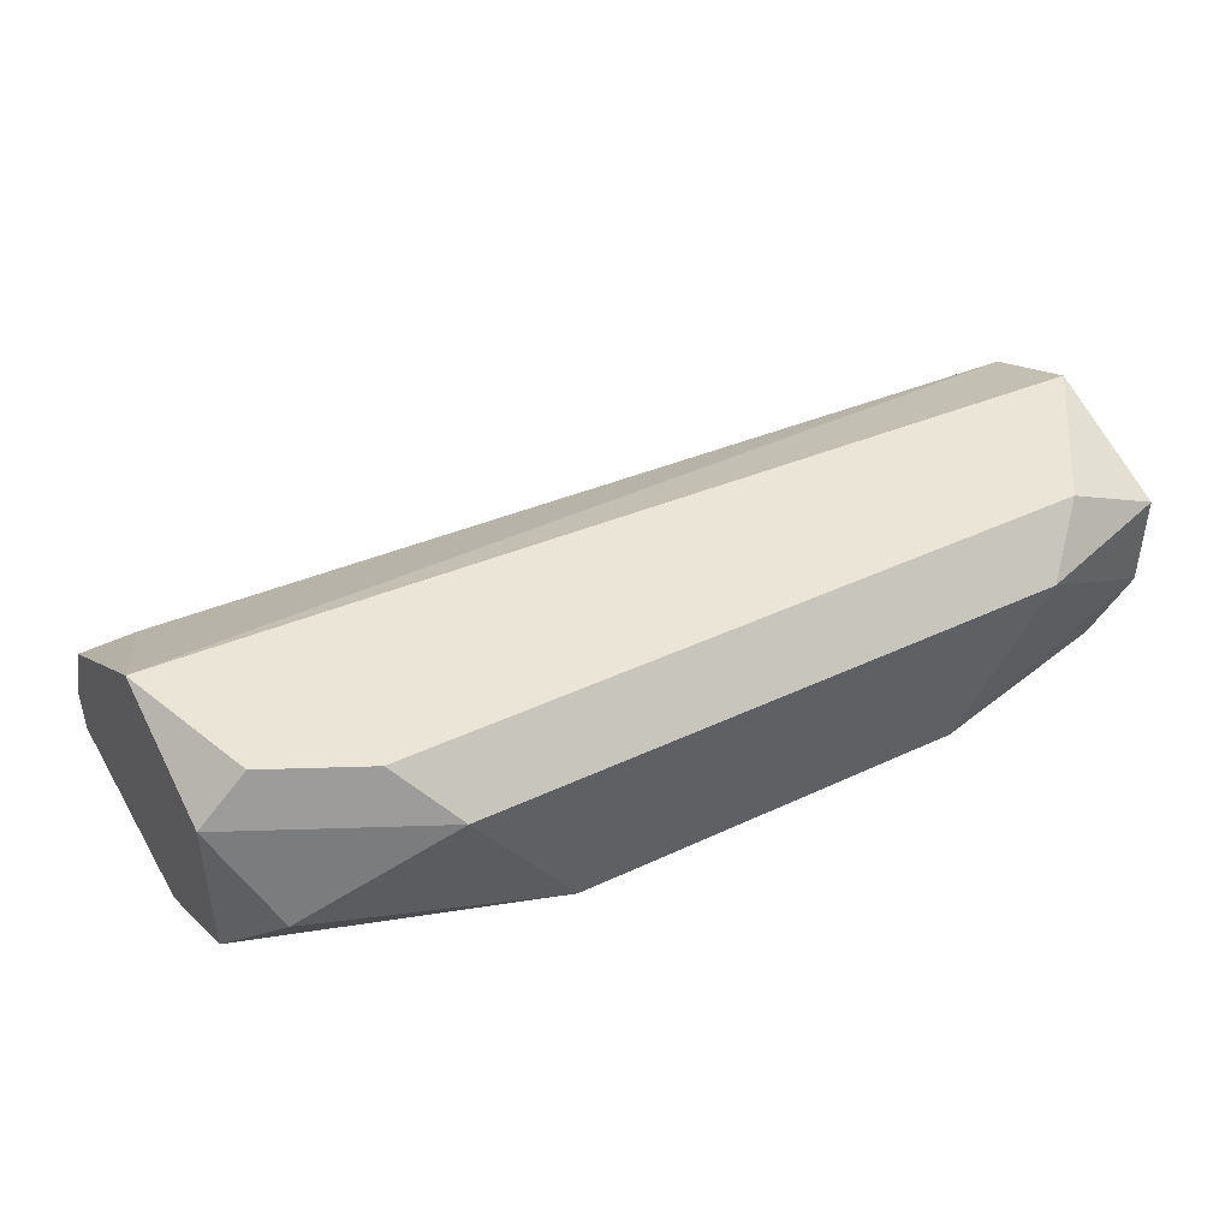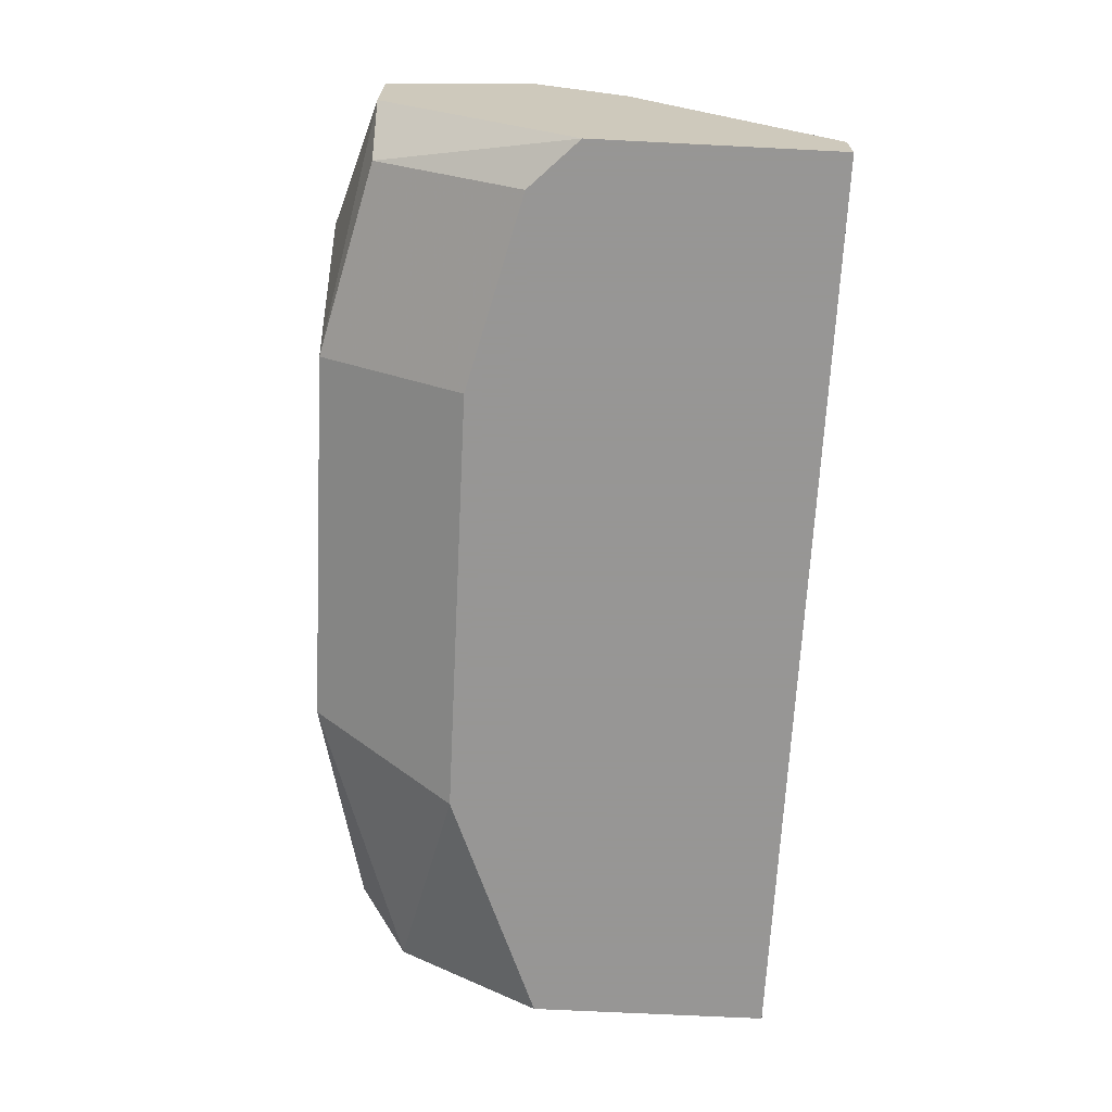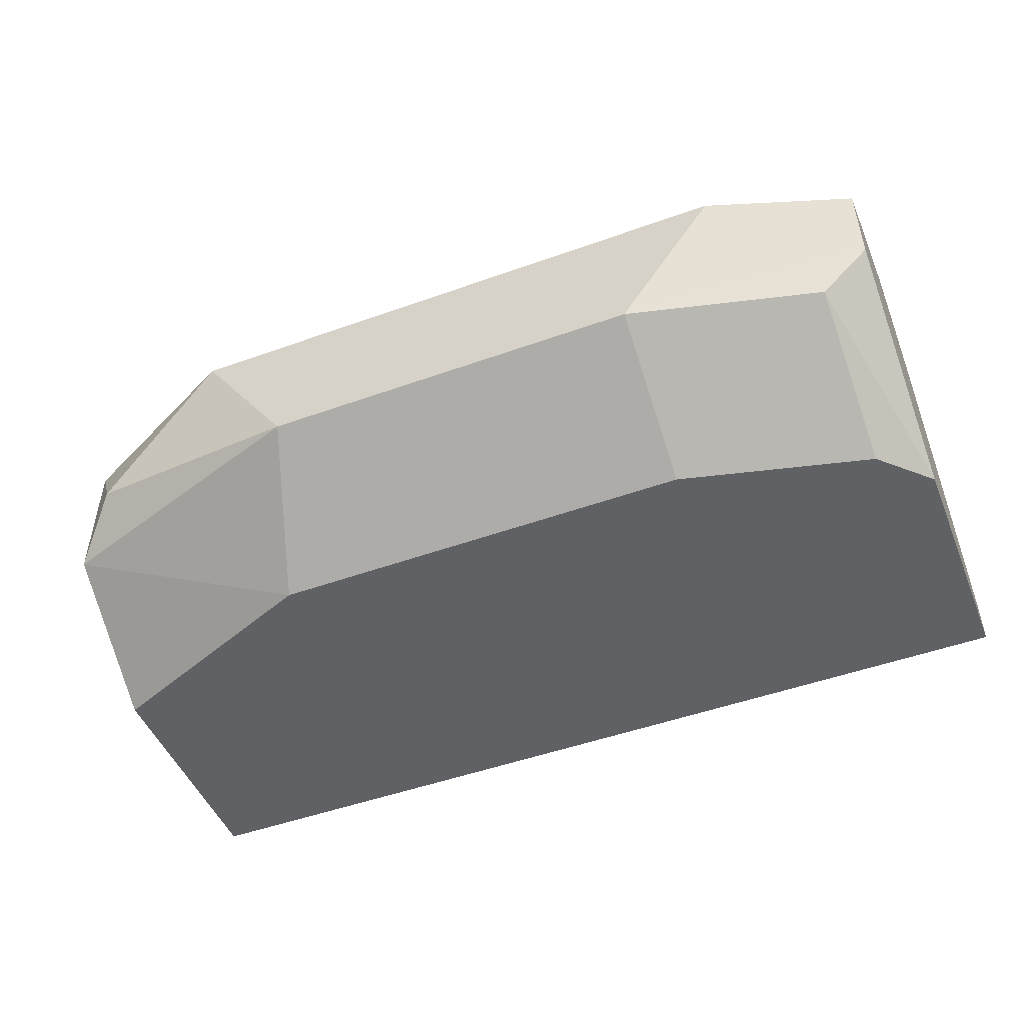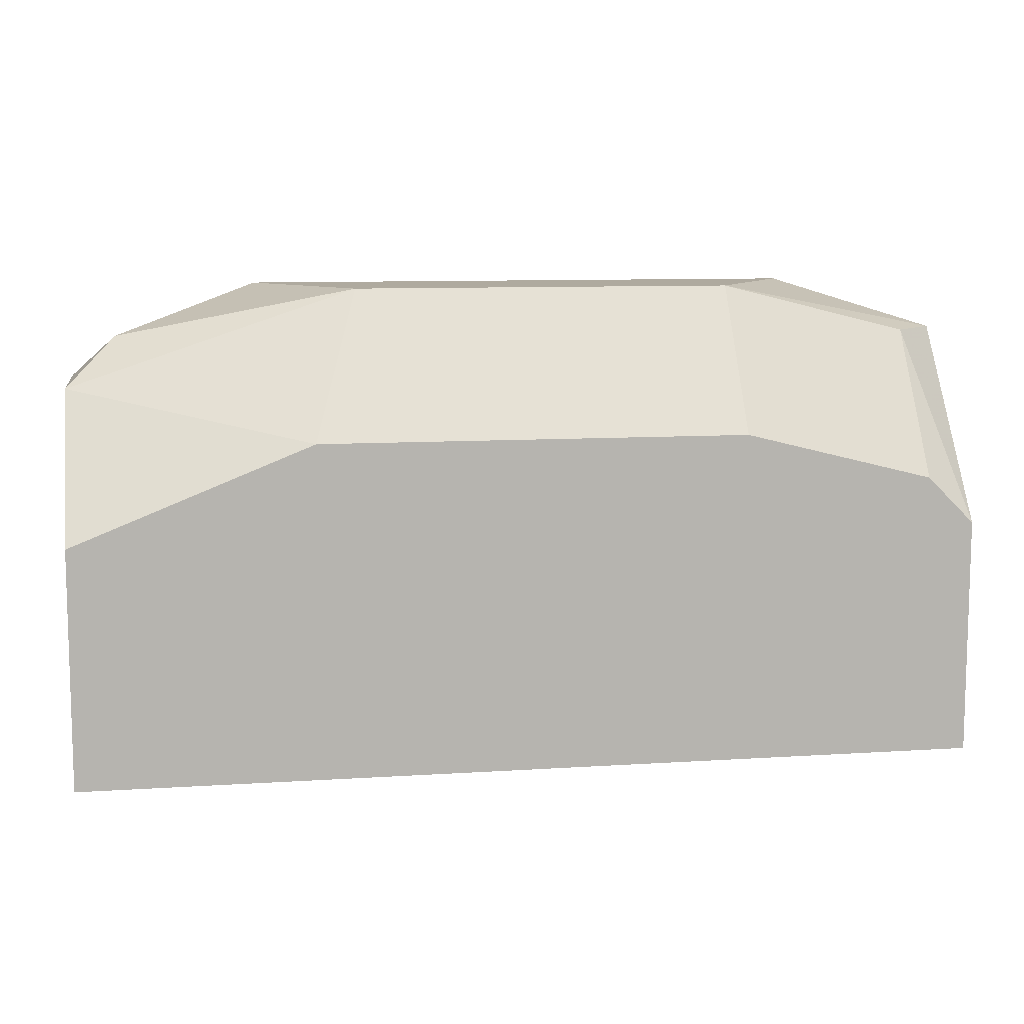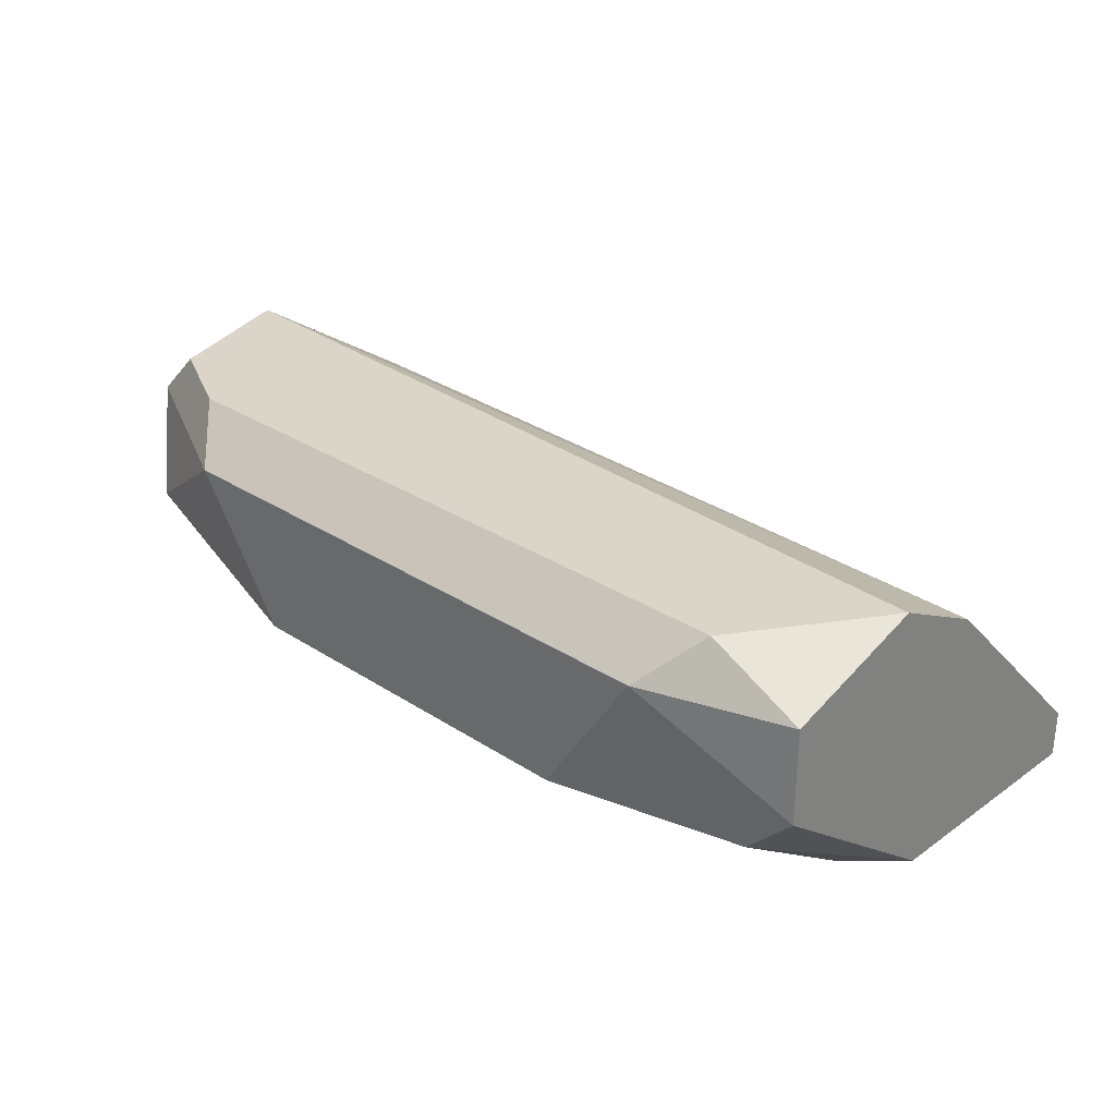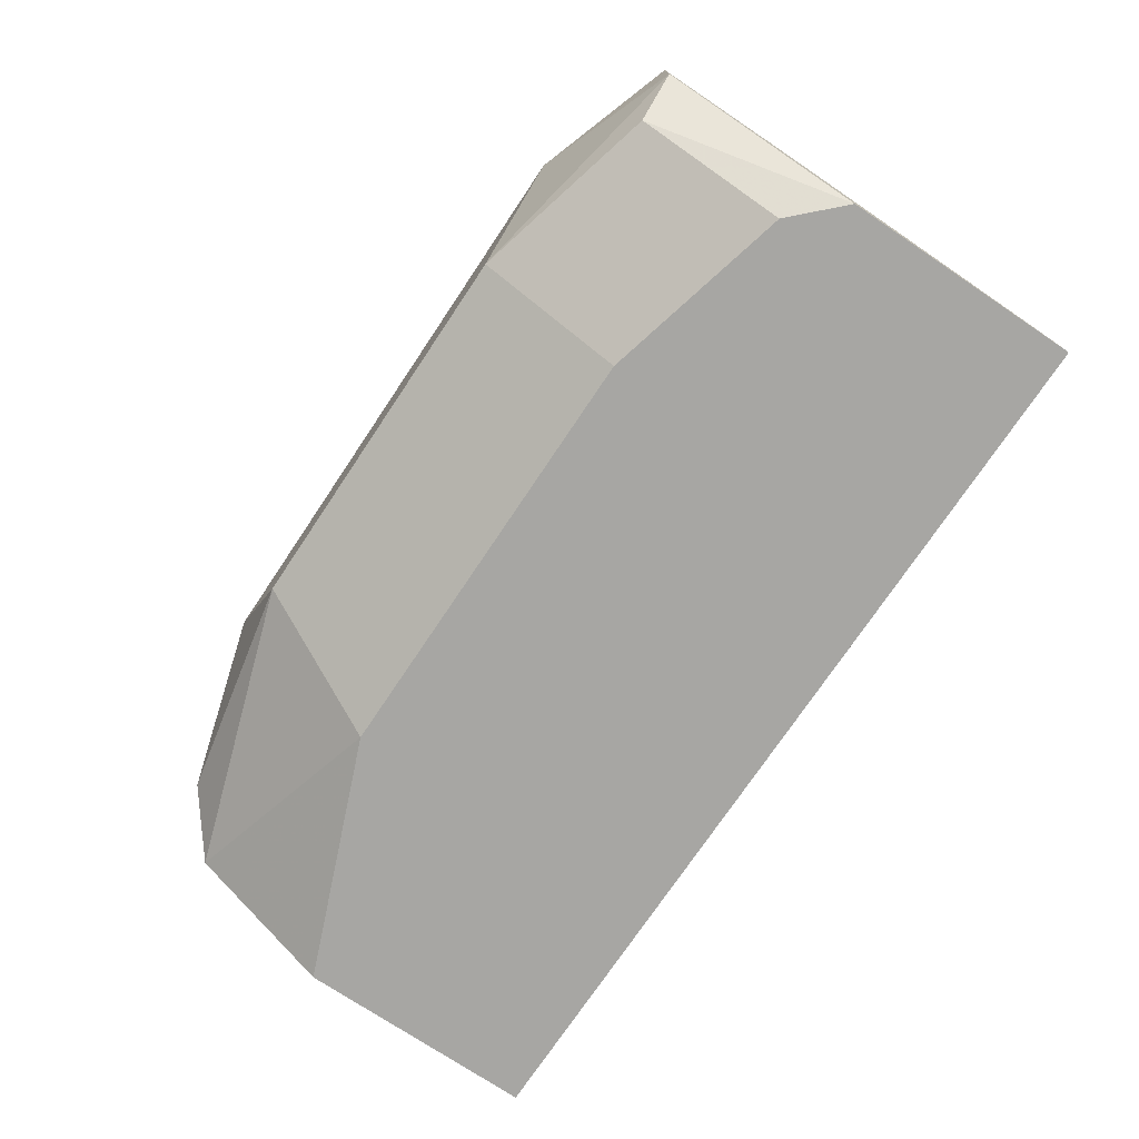
<metadata>
{"format":"obj","ext":"obj","renderer":"f3d","projection":"perspective","resolution":1024,"background":"white","views":[{"elev":44.1,"azim":-28.7,"up":"+Y"},{"elev":-67.8,"azim":87.1,"up":"+Y"},{"elev":-48.8,"azim":21.8,"up":"+Y"},{"elev":9.5,"azim":-9.6,"up":"+Z"},{"elev":29.3,"azim":43.9,"up":"+Y"},{"elev":-74.2,"azim":56.2,"up":"+Y"}]}
</metadata>
<code>
v -3.1e-05 0.2508 0.2566
v -0.1876 0.1846 0.1574
v -0.1876 0.1846 0.2125
v 0.02205 0.1846 0.1574
v -0.1876 0.2508 0.2125
v -0.03313 0.2066 0.2677
v -0.1434 0.2397 0.2677
v 0.02205 0.2397 0.2015
v 0.01101 0.1846 0.2236
v -0.1876 0.2177 0.1684
v -0.1876 0.2066 0.2456
v 0.02205 0.2177 0.2566
v -0.1324 0.1846 0.2346
v 0.02205 0.1956 0.1574
v -0.1213 0.2066 0.2677
v -0.1765 0.2508 0.2456
v 0.02205 0.2508 0.2236
v -0.01107 0.2397 0.2677
v -0.1765 0.2287 0.1794
v -0.1876 0.1956 0.1574
v -0.03313 0.1846 0.2346
v 0.02205 0.2397 0.2566
v -0.1876 0.2397 0.2456
v 0.02205 0.1846 0.2125
v -0.1544 0.2508 0.2566
v -0.1765 0.2177 0.2566
v 0.01101 0.2066 0.2566
f 24 12 27
f 3 2 4
f 2 3 5
f 3 4 9
f 2 5 10
f 5 3 11
f 4 8 12
f 3 9 13
f 11 3 13
f 4 2 14
f 8 4 14
f 6 7 15
f 13 6 15
f 11 13 15
f 1 5 16
f 5 1 17
f 8 5 17
f 12 8 17
f 1 7 18
f 7 6 18
f 6 12 18
f 5 8 19
f 10 5 19
f 8 14 19
f 14 10 19
f 2 10 20
f 14 2 20
f 10 14 20
f 9 6 21
f 13 9 21
f 6 13 21
f 17 1 22
f 12 17 22
f 1 18 22
f 18 12 22
f 5 11 23
f 16 5 23
f 7 16 23
f 9 4 24
f 4 12 24
f 7 1 25
f 1 16 25
f 16 7 25
f 15 7 26
f 11 15 26
f 23 11 26
f 7 23 26
f 6 9 27
f 12 6 27
f 9 24 27

</code>
